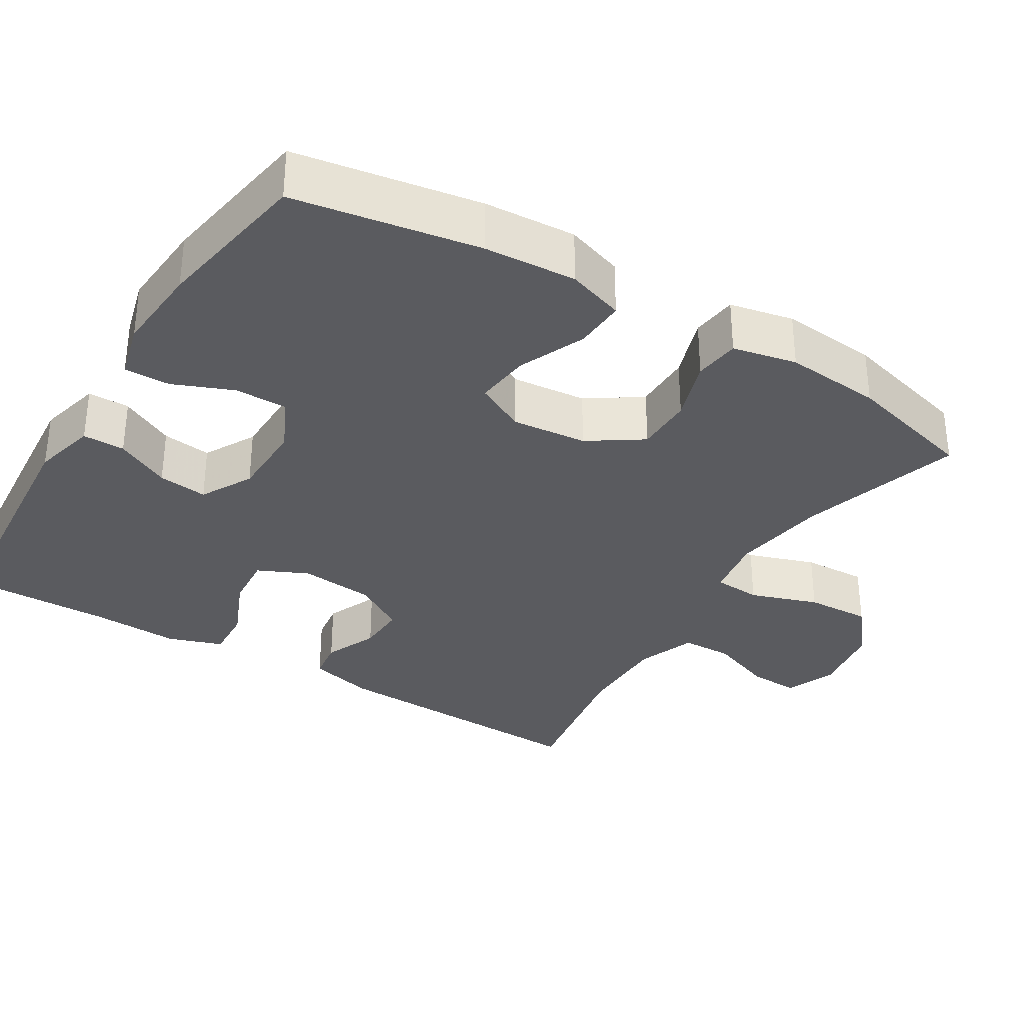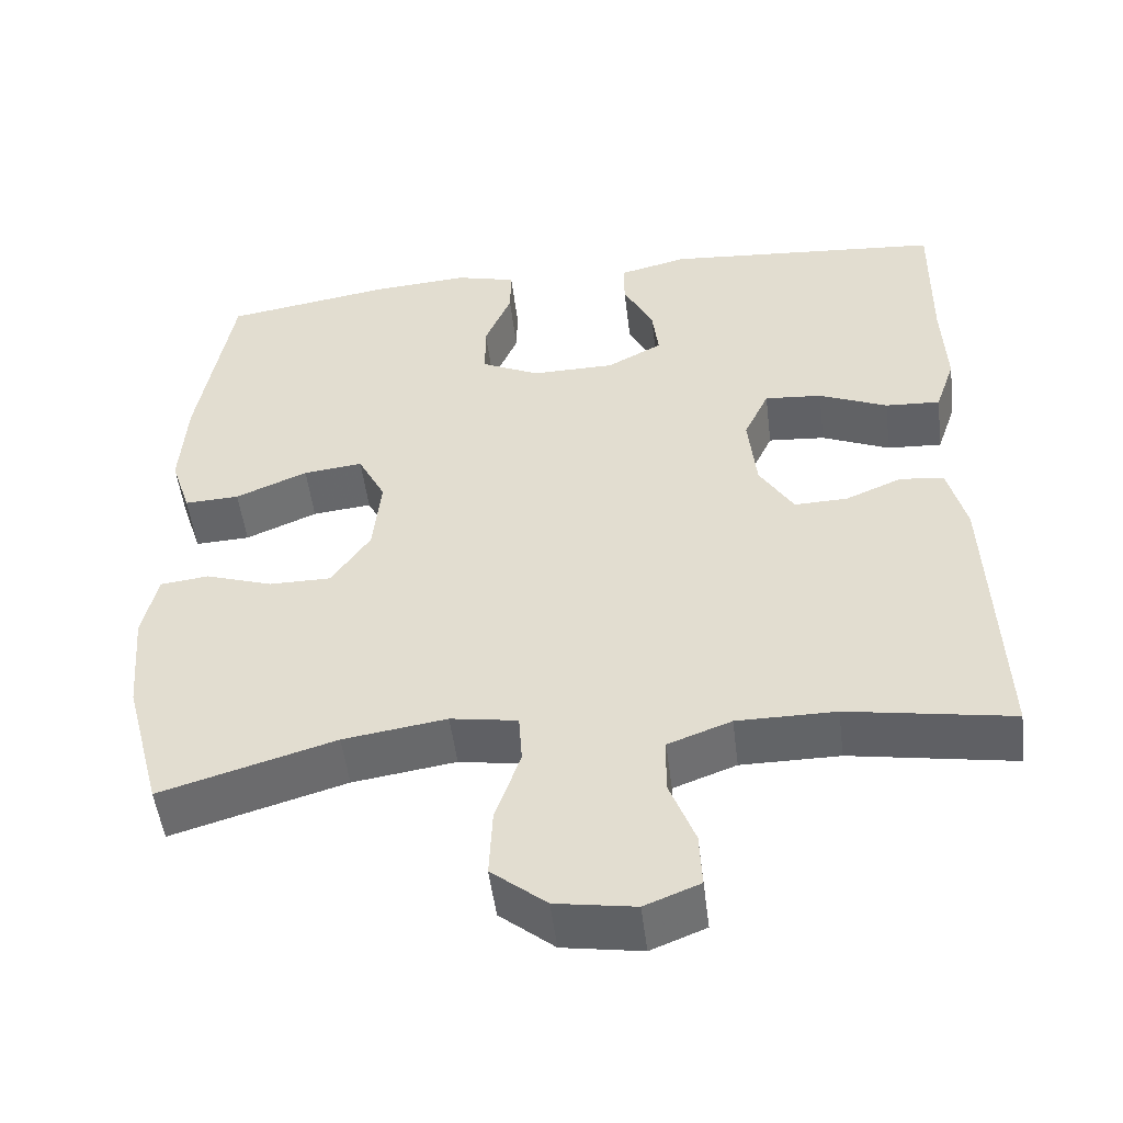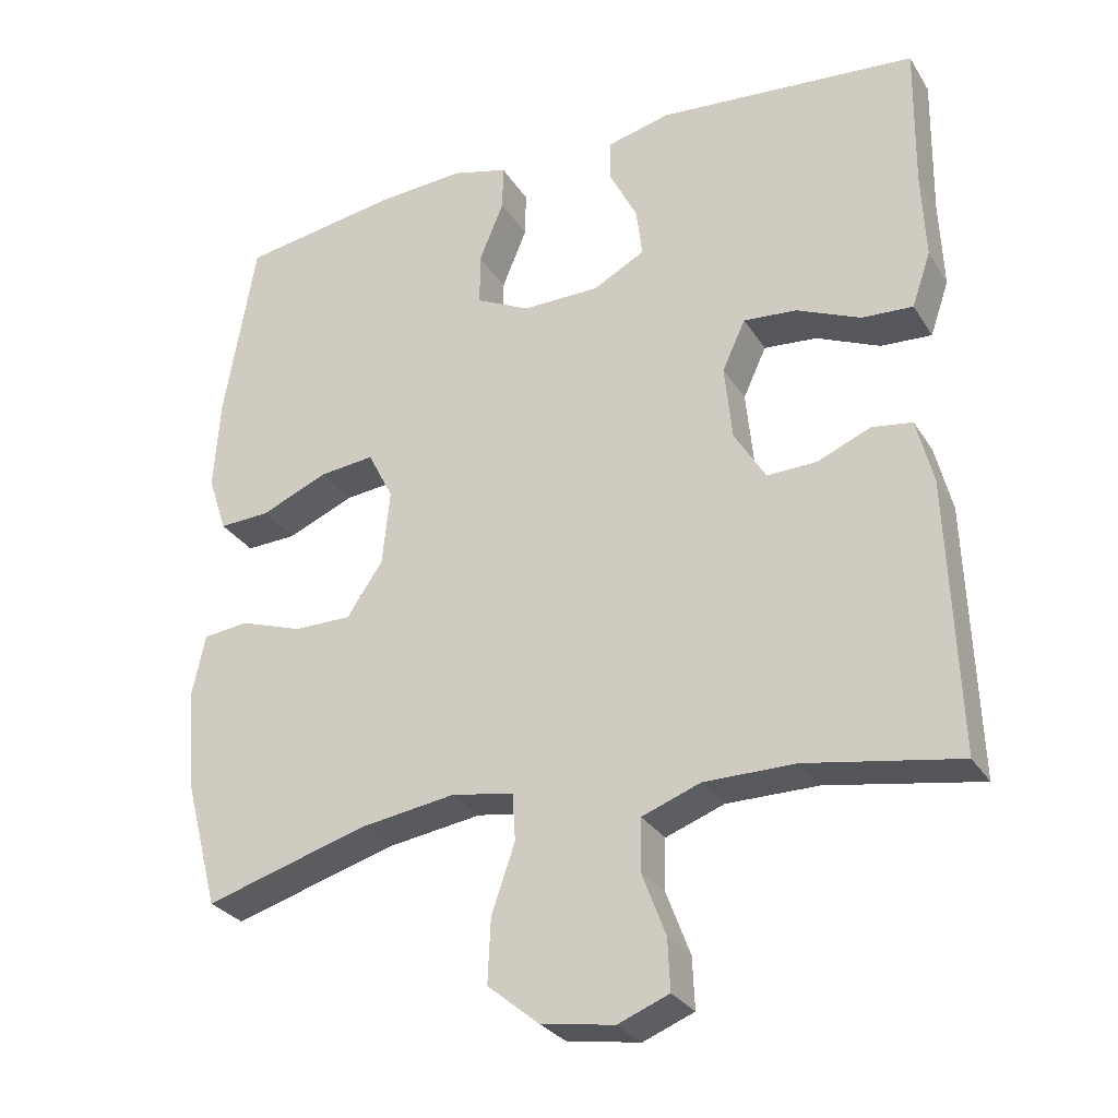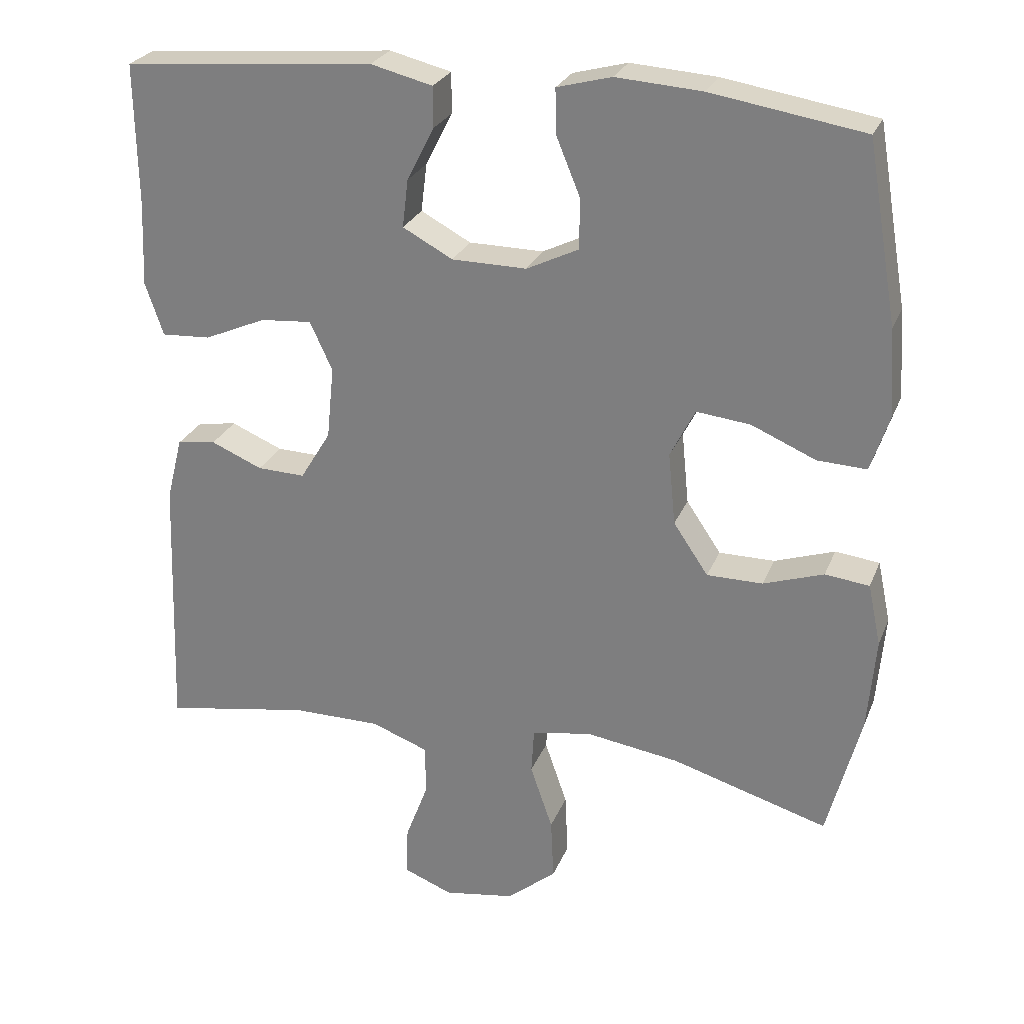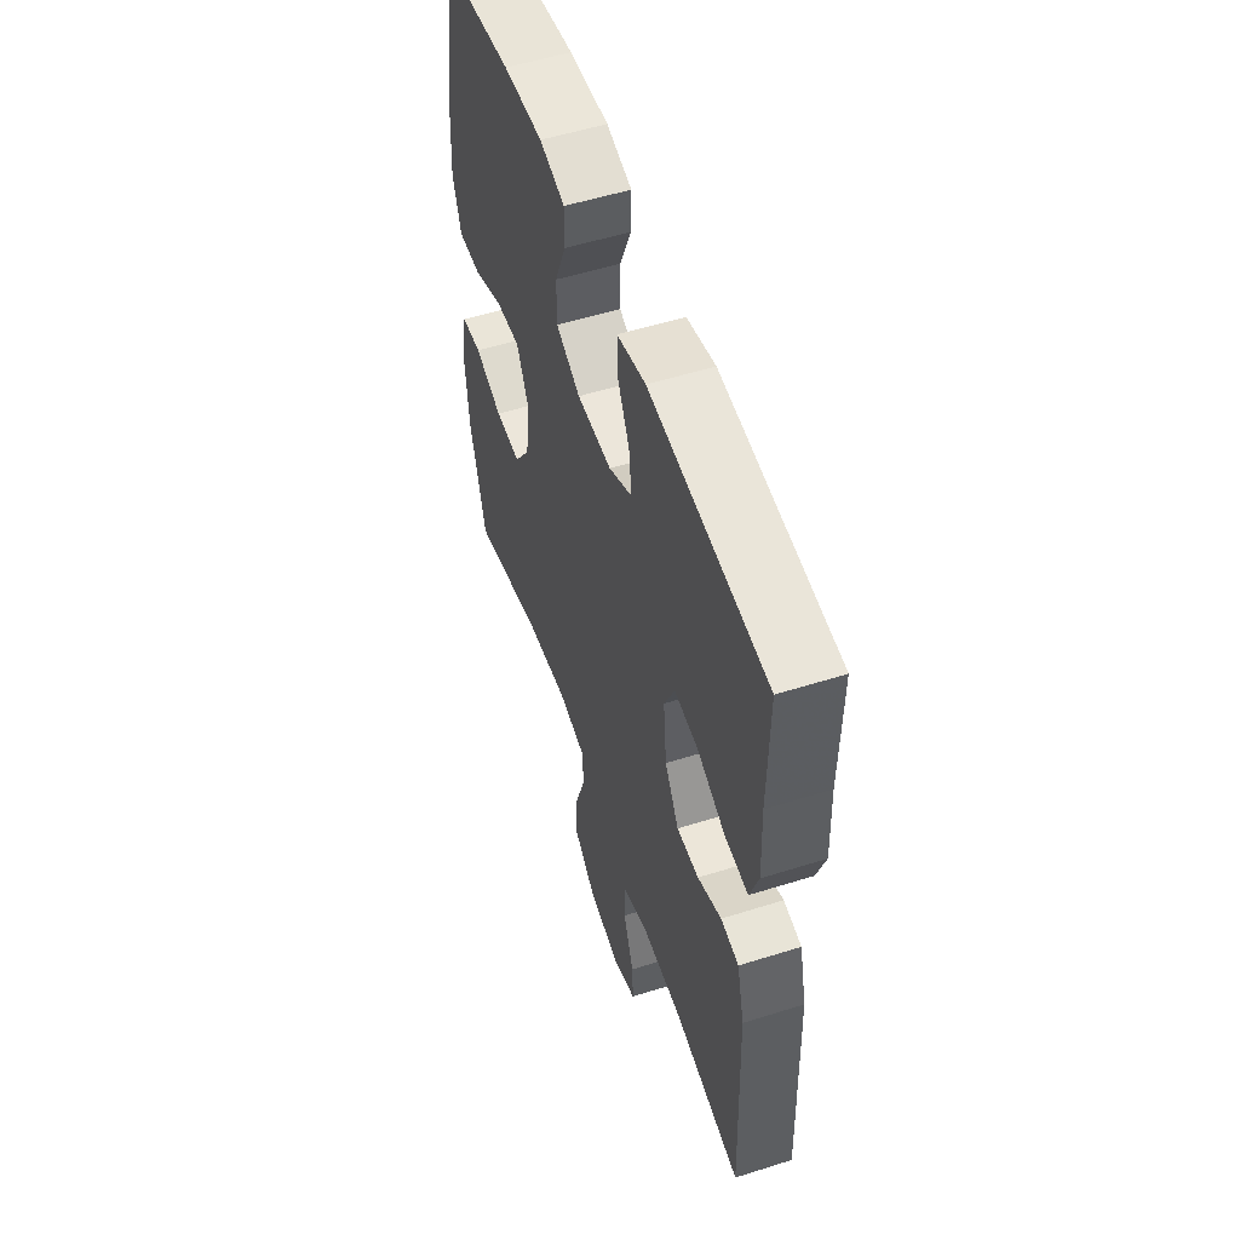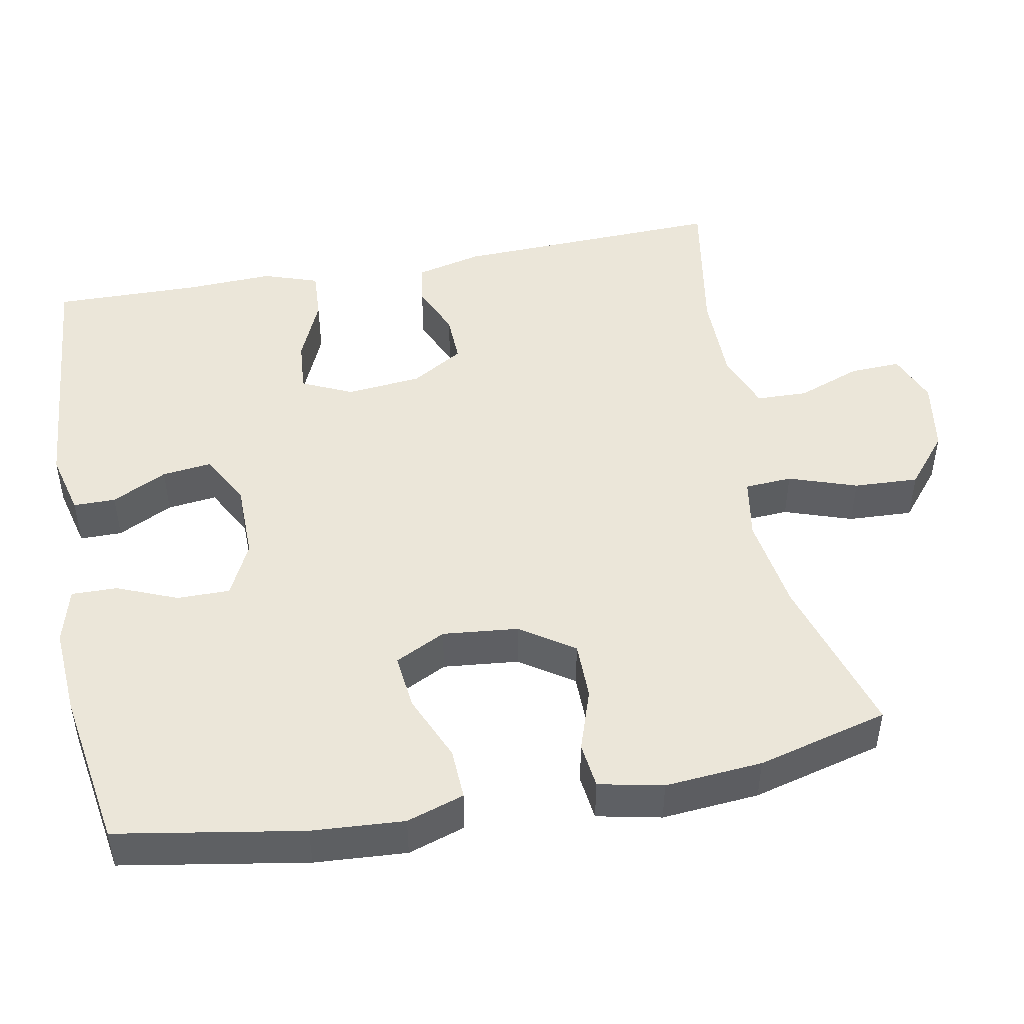
<metadata>
{"format":"obj","ext":"obj","renderer":"f3d","projection":"perspective","resolution":1024,"background":"white","views":[{"elev":-33.2,"azim":58.4,"up":"+Y"},{"elev":-51.1,"azim":-173.0,"up":"+Z"},{"elev":-29.0,"azim":-153.8,"up":"+Z"},{"elev":26.2,"azim":18.7,"up":"+Z"},{"elev":54.3,"azim":-108.5,"up":"+Z"},{"elev":47.3,"azim":79.3,"up":"+Y"}]}
</metadata>
<code>
v -0.5 0.07 -0.5
v -0.487 0.07 -0.138
v -0.465 0.07 -0.05
v -0.411 0.07 -0.042
v -0.34 0.07 -0.072
v -0.274 0.07 -0.074
v -0.232 0.07 -0.005
v -0.222 0.07 0.095
v -0.253 0.07 0.162
v -0.324 0.07 0.156
v -0.409 0.07 0.119
v -0.477 0.07 0.115
v -0.502 0.07 0.188
v -0.497 0.07 0.306
v -0.5 0.07 0.5
v -0.153 0.07 0.53
v -0.068 0.07 0.509
v -0.068 0.07 0.453
v -0.105 0.07 0.38
v -0.113 0.07 0.314
v -0.044 0.07 0.277
v 0.059 0.07 0.276
v 0.131 0.07 0.311
v 0.131 0.07 0.381
v 0.098 0.07 0.461
v 0.097 0.07 0.522
v 0.172 0.07 0.542
v 0.29 0.07 0.534
v 0.5 0.07 0.5
v 0.542 0.07 0.254
v 0.55 0.07 0.132
v 0.525 0.07 0.056
v 0.457 0.07 0.059
v 0.368 0.07 0.097
v 0.294 0.07 0.105
v 0.26 0.07 0.038
v 0.27 0.07 -0.062
v 0.318 0.07 -0.133
v 0.395 0.07 -0.133
v 0.478 0.07 -0.105
v 0.539 0.07 -0.112
v 0.557 0.07 -0.197
v 0.546 0.07 -0.326
v 0.5 0.07 -0.5
v 0.284 0.07 -0.436
v 0.156 0.07 -0.417
v 0.073 0.07 -0.431
v 0.069 0.07 -0.494
v 0.1 0.07 -0.584
v 0.104 0.07 -0.67
v 0.036 0.07 -0.726
v -0.062 0.07 -0.742
v -0.13 0.07 -0.715
v -0.127 0.07 -0.647
v -0.095 0.07 -0.562
v -0.097 0.07 -0.494
v -0.175 0.07 -0.465
v -0.297 0.07 -0.465
v -0.5 0 -0.5
v -0.487 0 -0.138
v -0.465 0 -0.05
v -0.411 0 -0.042
v -0.34 0 -0.072
v -0.274 0 -0.074
v -0.232 0 -0.005
v -0.222 0 0.095
v -0.253 0 0.162
v -0.324 0 0.156
v -0.409 0 0.119
v -0.477 0 0.115
v -0.502 0 0.188
v -0.497 0 0.306
v -0.5 0 0.5
v -0.153 0 0.53
v -0.068 0 0.509
v -0.068 0 0.453
v -0.105 0 0.38
v -0.113 0 0.314
v -0.044 0 0.277
v 0.059 0 0.276
v 0.131 0 0.311
v 0.131 0 0.381
v 0.098 0 0.461
v 0.097 0 0.522
v 0.172 0 0.542
v 0.29 0 0.534
v 0.5 0 0.5
v 0.542 0 0.254
v 0.55 0 0.132
v 0.525 0 0.056
v 0.457 0 0.059
v 0.368 0 0.097
v 0.294 0 0.105
v 0.26 0 0.038
v 0.27 0 -0.062
v 0.318 0 -0.133
v 0.395 0 -0.133
v 0.478 0 -0.105
v 0.539 0 -0.112
v 0.557 0 -0.197
v 0.546 0 -0.326
v 0.5 0 -0.5
v 0.284 0 -0.436
v 0.156 0 -0.417
v 0.073 0 -0.431
v 0.069 0 -0.494
v 0.1 0 -0.584
v 0.104 0 -0.67
v 0.036 0 -0.726
v -0.062 0 -0.742
v -0.13 0 -0.715
v -0.127 0 -0.647
v -0.095 0 -0.562
v -0.097 0 -0.494
v -0.175 0 -0.465
v -0.297 0 -0.465
f 52 53 54 55
f 52 55 56
f 51 52 56
f 48 49 50 51
f 47 48 51 56
f 42 43 44 45
f 42 45 46
f 39 40 41 42
f 38 39 42 46
f 37 38 46 47
f 31 32 33 34
f 31 34 35
f 30 31 35
f 29 30 35
f 28 29 35
f 27 28 35 36
f 24 25 26 27
f 23 24 27 36
f 16 17 18 19
f 14 15 16 19
f 14 19 20
f 13 14 20 21
f 10 11 12 13
f 9 10 13 21
f 2 3 4 5
f 58 1 2 5
f 57 58 5 6
f 22 23 36 37
f 8 9 21 22
f 7 8 22 37
f 37 47 56 57
f 6 7 37 57
f 113 112 111 110
f 114 113 110
f 114 110 109
f 109 108 107 106
f 114 109 106 105
f 103 102 101 100
f 104 103 100
f 100 99 98 97
f 104 100 97 96
f 105 104 96 95
f 92 91 90 89
f 93 92 89
f 93 89 88
f 93 88 87
f 93 87 86
f 94 93 86 85
f 85 84 83 82
f 94 85 82 81
f 77 76 75 74
f 77 74 73 72
f 78 77 72
f 79 78 72 71
f 71 70 69 68
f 79 71 68 67
f 63 62 61 60
f 63 60 59 116
f 64 63 116 115
f 95 94 81 80
f 80 79 67 66
f 95 80 66 65
f 115 114 105 95
f 115 95 65 64
f 1 59 60 2
f 2 60 61 3
f 3 61 62 4
f 4 62 63 5
f 5 63 64 6
f 6 64 65 7
f 7 65 66 8
f 8 66 67 9
f 9 67 68 10
f 10 68 69 11
f 11 69 70 12
f 12 70 71 13
f 13 71 72 14
f 14 72 73 15
f 15 73 74 16
f 16 74 75 17
f 17 75 76 18
f 18 76 77 19
f 19 77 78 20
f 20 78 79 21
f 21 79 80 22
f 22 80 81 23
f 23 81 82 24
f 24 82 83 25
f 25 83 84 26
f 26 84 85 27
f 27 85 86 28
f 28 86 87 29
f 29 87 88 30
f 30 88 89 31
f 31 89 90 32
f 32 90 91 33
f 33 91 92 34
f 34 92 93 35
f 35 93 94 36
f 36 94 95 37
f 37 95 96 38
f 38 96 97 39
f 39 97 98 40
f 40 98 99 41
f 41 99 100 42
f 42 100 101 43
f 43 101 102 44
f 44 102 103 45
f 45 103 104 46
f 46 104 105 47
f 47 105 106 48
f 48 106 107 49
f 49 107 108 50
f 50 108 109 51
f 51 109 110 52
f 52 110 111 53
f 53 111 112 54
f 54 112 113 55
f 55 113 114 56
f 56 114 115 57
f 57 115 116 58
f 58 116 59 1

</code>
